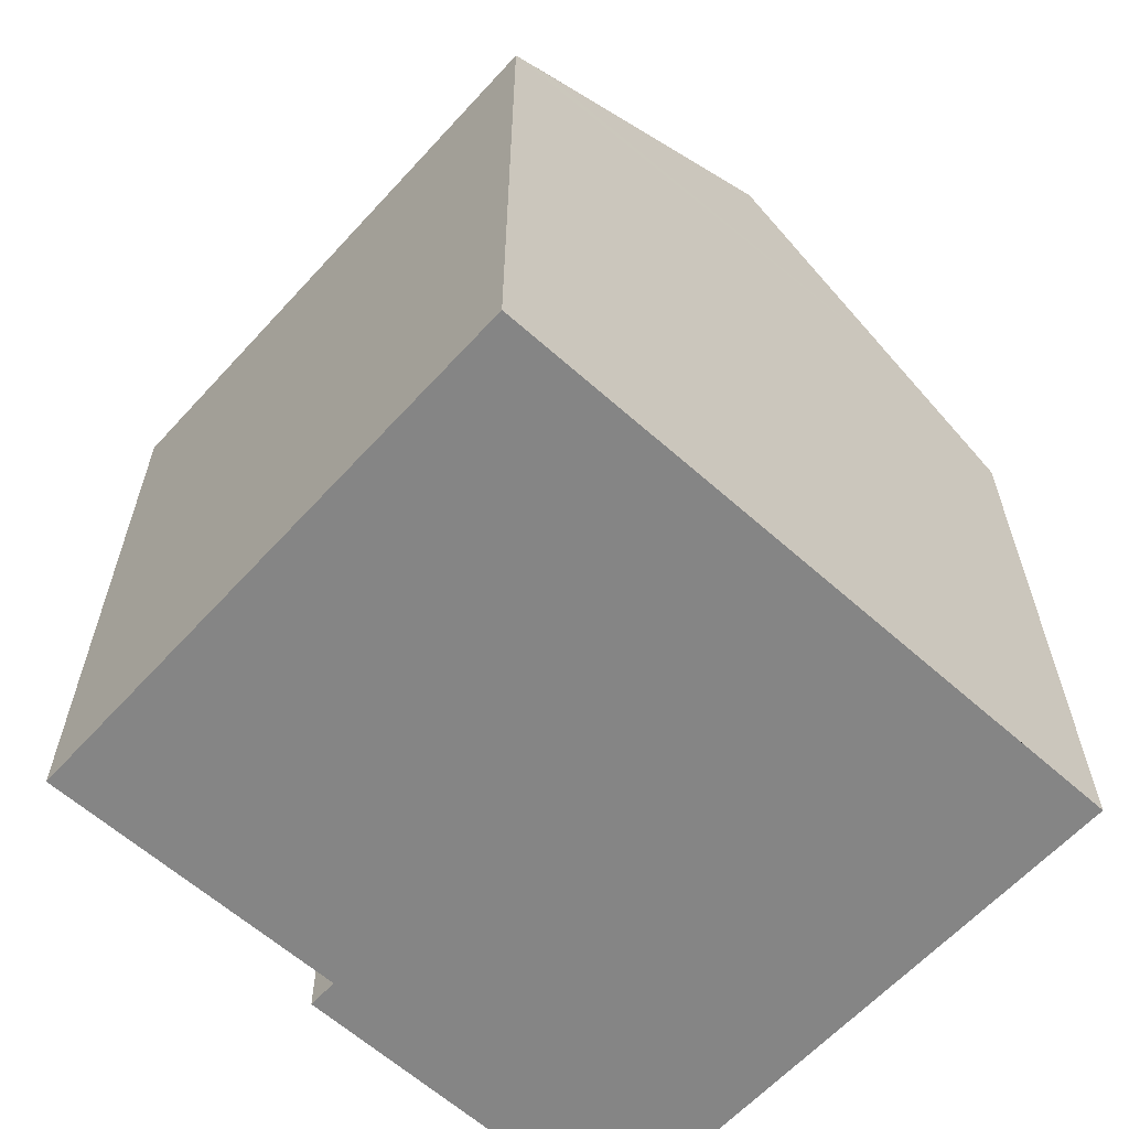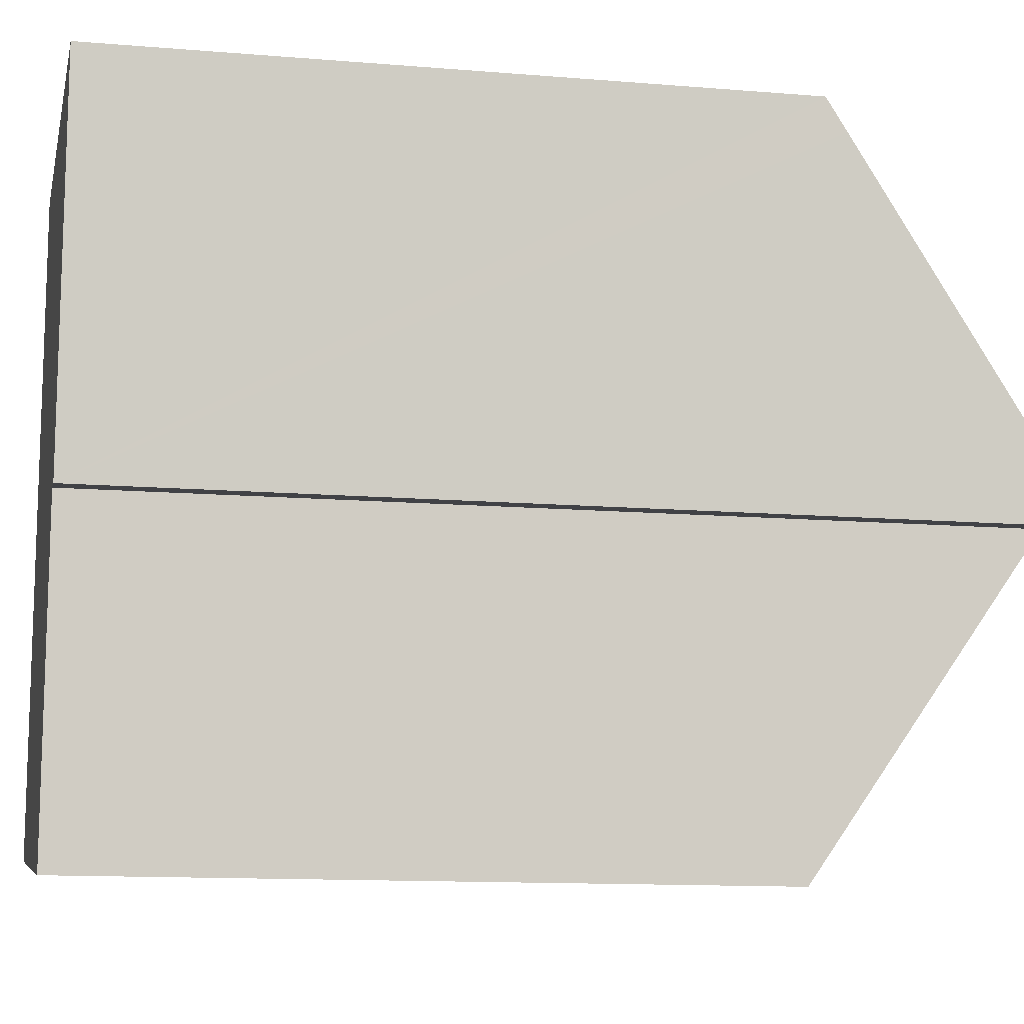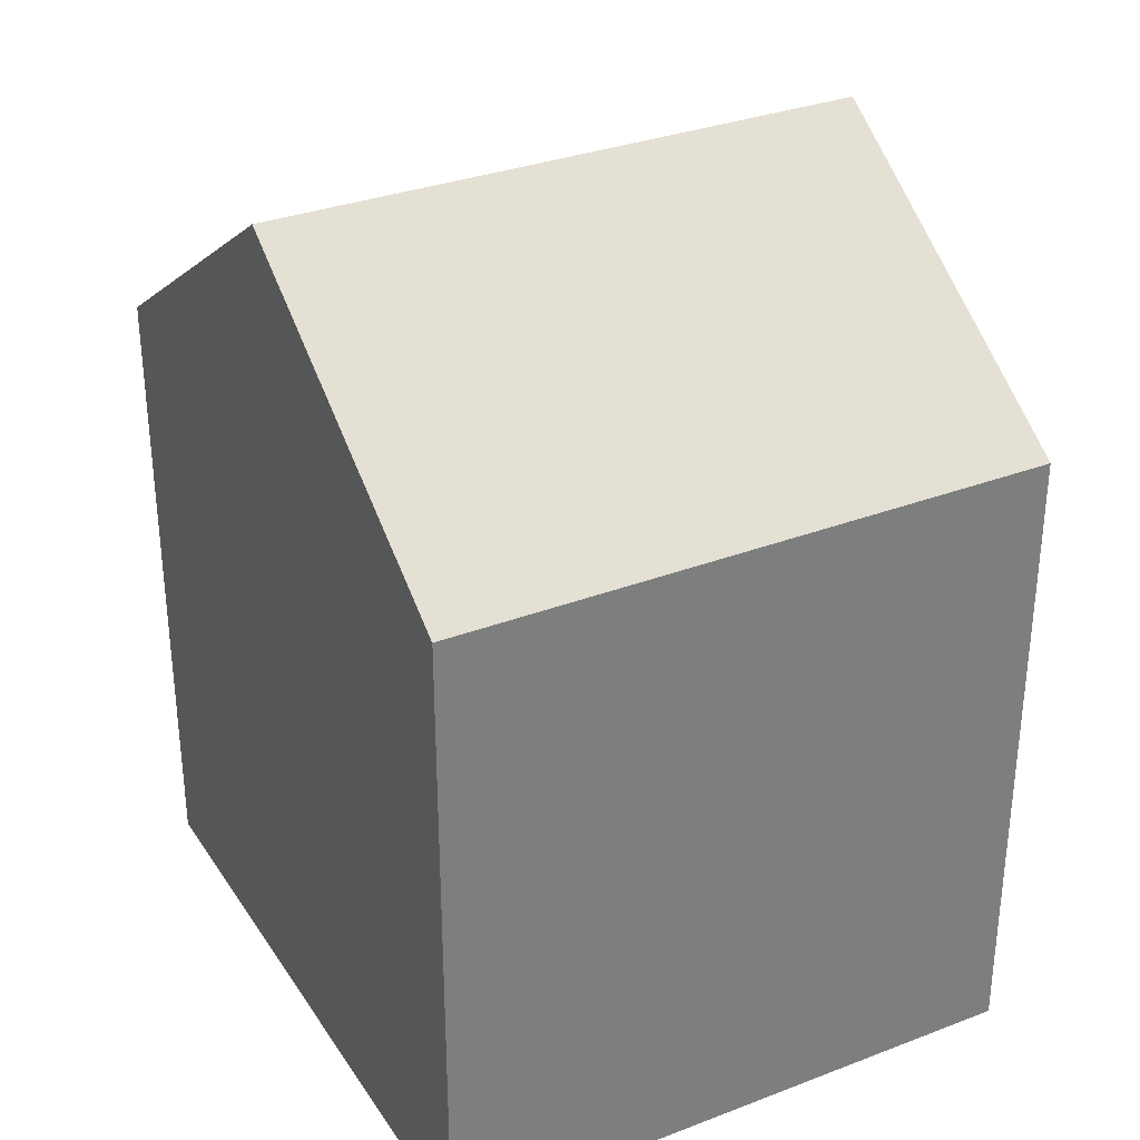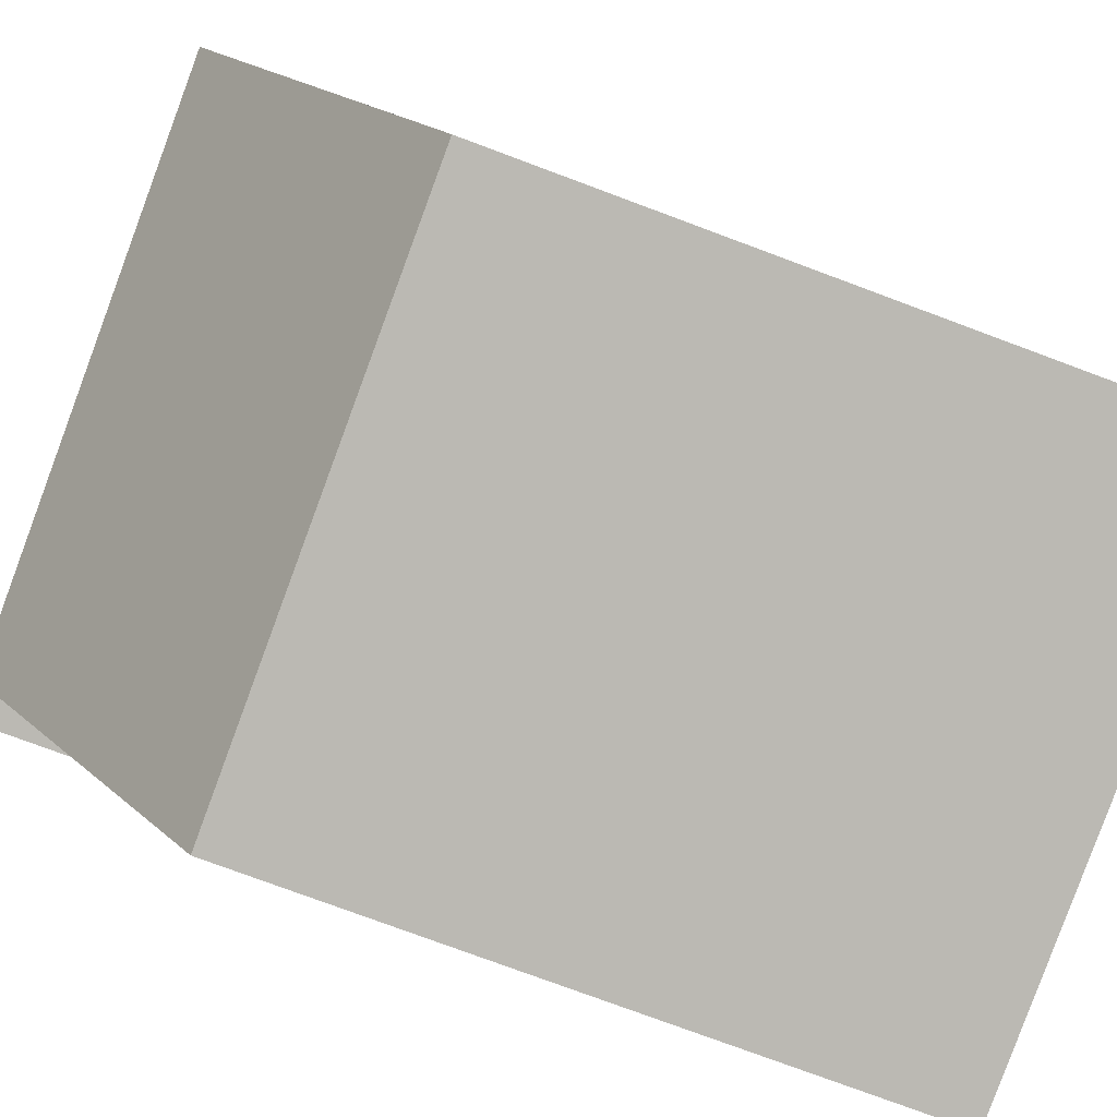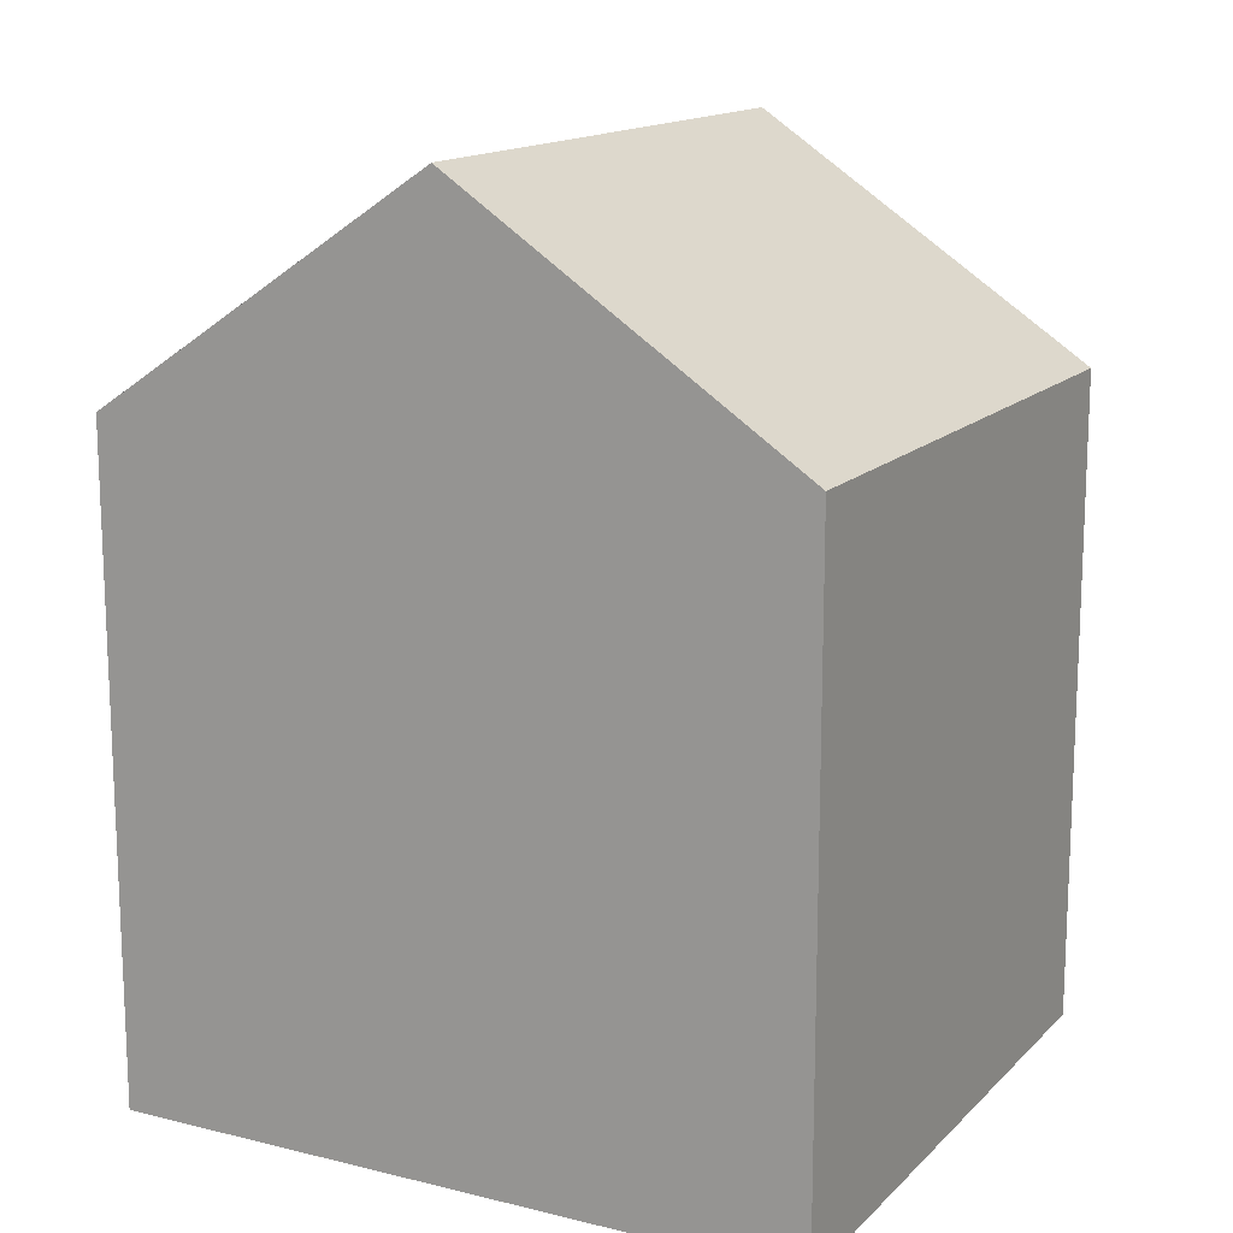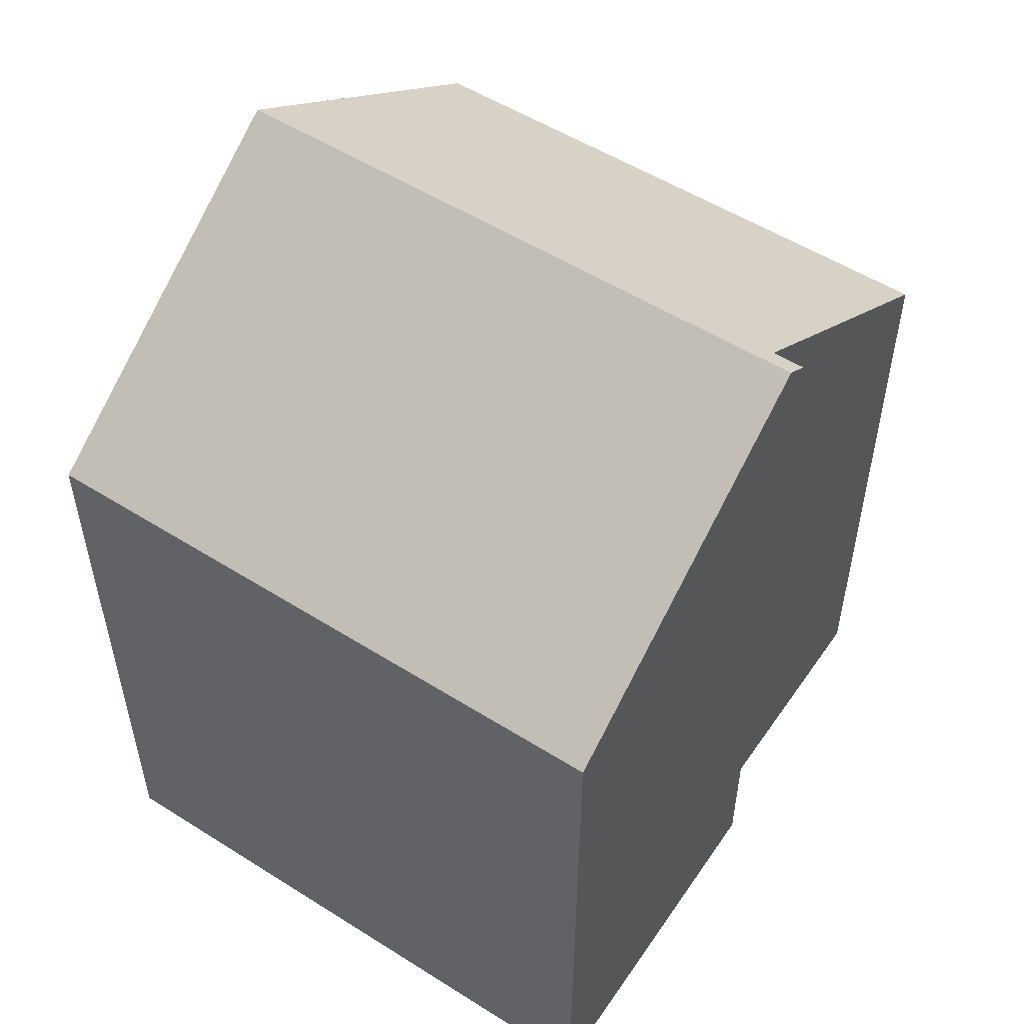
<metadata>
{"format":"obj","ext":"obj","renderer":"f3d","projection":"perspective","resolution":1024,"background":"white","views":[{"elev":-61.7,"azim":-126.5,"up":"+Y"},{"elev":-12.1,"azim":78.7,"up":"+Z"},{"elev":32.2,"azim":-22.4,"up":"+Y"},{"elev":-77.4,"azim":-110.4,"up":"+Z"},{"elev":14.8,"azim":-56.4,"up":"+Y"},{"elev":53.4,"azim":39.7,"up":"+Y"}]}
</metadata>
<code>
v  0 11.81 7.23e-16
v  11.07 15.65 4.659
v  10.49 11.81 -1.051
v  11.68 15.96 5.067
v  11.63 15.65 4.603
v  0.619 15.96 6.176
v  0.058 12.2 0.581
v  12.34 11.81 11.24
v  0.988 13.48 9.863
v  1.237 11.81 12.35
v  12.29 12.18 10.69
v  0 0 0
v  0.058 -3.558e-17 0.581
v  1.237 -7.563e-16 12.35
v  0.619 -3.782e-16 6.176
v  0.988 -6.039e-16 9.863
v  12.34 -6.881e-16 11.24
v  11.63 -2.819e-16 4.603
v  11.68 -3.103e-16 5.067
v  12.29 -6.547e-16 10.69
v  11.07 -2.853e-16 4.659
v  10.49 6.436e-17 -1.051
g defaultobject
f 1 2 3
f 2 4 5
f 4 2 6
f 6 2 1
f 6 1 7
f 8 9 10
f 9 8 6
f 6 8 4
f 4 8 11
f 7 9 6
f 9 7 1
f 9 1 12
f 9 12 10
f 10 12 13
f 10 13 14
f 14 13 15
f 14 15 16
f 14 8 10
f 8 14 17
f 11 5 4
f 5 11 18
f 18 11 8
f 18 8 19
f 19 8 17
f 19 17 20
f 21 3 2
f 3 21 22
f 18 2 5
f 2 18 21
f 22 1 3
f 1 22 12
f 16 17 14
f 17 16 15
f 17 15 13
f 17 13 12
f 17 12 20
f 20 12 21
f 21 12 22
f 21 19 20
f 19 21 18

</code>
